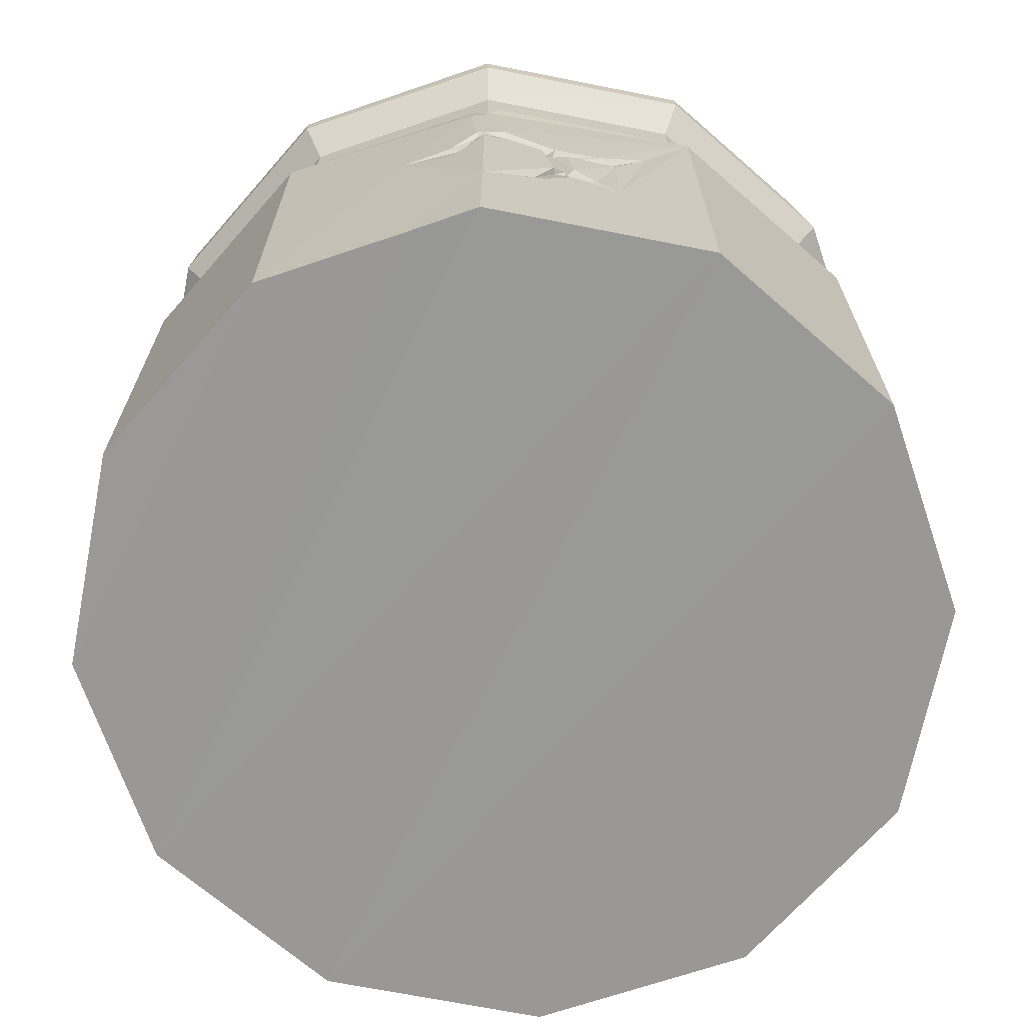
<metadata>
{"format":"obj","ext":"obj","renderer":"f3d","projection":"perspective","resolution":1024,"background":"white","views":[{"elev":-68.7,"azim":3.8,"up":"+Y"}]}
</metadata>
<code>
v -168.6 357.9 -189.1
v -244.2 411.2 -141
v -124.9 426.7 -216.4
v -77.97 422.7 226.7
v 248.2 313.3 50.98
v 0.2305 411.3 -282
v -248 232.8 -127.1
v -282 411.3 -0.2812
v 168.6 313.1 -189.1
v 152.2 356.3 170.9
v 168.6 358.7 -189.1
v 140.8 426.8 -244.2
v -248 358.1 -51.45
v -79.47 313.2 -240.6
v -168.6 312.5 -189.1
v 113.2 422.7 -196
v 240.6 358.5 79.55
v -1.346 422.7 -226.1
v 248 313.1 -51.45
v -248 357.9 51.45
v 209.3 426.8 -53.4
v -240.6 357.8 79.54
v -24.86 281.7 255.4
v -240.6 312.7 -78.88
v 189.1 312.6 -168.5
v 224.4 314.2 46.14
v -141 74.2 -244.3
v 249.7 193.7 -120.9
v 86.2 159.2 258.9
v 140.9 426.8 244.1
v -224.4 356.9 -46.07
v 123.8 422.8 214.7
v 240.6 312.4 -79.52
v 244.2 179 -141.1
v -123.8 422.8 -214.7
v -152.3 356.5 170.9
v 221.7 426.8 7.682
v -187.4 281.6 -170.6
v -61.24 312.7 245.3
v -51.45 358 -248
v 248.2 358.7 51
v -15.59 165 275.1
v 0.2461 389.3 -261.9
v 140.7 -16.89 -244.3
v 189.5 358.8 168.2
v -140.8 -16.89 -244.3
v -35.67 426.8 23.24
v 226.8 282.4 130.8
v 52.16 358.4 247.8
v 189.1 357.9 -168.6
v 214 389.4 -143.9
v -165.6 425.2 45.13
v -179.4 425.2 30.62
v -153.6 56.24 -231.6
v -82.94 426.8 -14.99
v 239.4 423.8 145
v 52.27 131.1 264.2
v 193.7 114.1 -191.5
v 214.7 115 -170.6
v -31.07 426.2 41.33
v -23.33 169.6 275.8
v -145.9 33.51 -239.4
v -216 281.6 -142.1
v 228 389.3 -126.6
v 224.6 287.1 -126.5
v -140.8 -16.89 244.3
v 107.7 197.8 252.5
v -108.9 63.04 -251.3
v -282 268.2 0.1006
v 80.5 165 257.6
v -46.77 319.4 249.3
v 8.668 268.2 279.7
v 5.27 255.1 279.5
v -238.9 426.3 146.3
v -8.517 290.3 259.6
v -140.9 -6.189 -242.5
v -207.6 268.1 -177.7
v -9.244 426.8 23.38
v 215.4 281.6 -142.7
v -170.9 314.6 152.3
v 147.5 422.7 167.9
v 171.6 356.3 152.4
v 207.8 166.6 -176.2
v -170.9 356.4 -152.3
v -141.1 268.1 244.2
v 236.6 426.8 -133.1
v 76.97 176.6 261.3
v 170.9 356.4 -152.3
v 214.7 422.9 -124
v 57.1 105.9 266.7
v -225.6 287.4 -132.1
v 281.9 426.8 -0.4761
v 45.05 122.5 269.8
v 131.1 281.6 -227
v 226.8 330.5 -131
v 92.21 426 199.5
v -167.2 422.7 152.4
v -217.3 356.5 72.03
v 72.03 314.2 -217.3
v 7.02 190.3 277.8
v 100.7 425.6 182.7
v 46.07 314.7 -224.4
v 247.4 420.8 -129.1
v -104.9 0.5768 -253.9
v 217.3 314.6 -72.03
v 235.6 310.4 -98.11
v -72 356.5 217.3
v 184.8 422.7 -124.1
v 251.1 425.6 115
v 224.4 356.3 -46.07
v -161.2 426.5 144.9
v -21.16 426.8 75.74
v -134.1 425.2 58.4
v -217.3 314.5 -72.04
v 72.03 356.5 217.3
v 12.53 199.7 278.7
v -133.8 40.23 -245.8
v -187.5 289.6 -168
v -96.8 70.53 -256
v 226.7 389.6 131.3
v 68.85 426.8 -74.1
v -79.54 357.8 -240.6
v 34.77 332.6 252.6
v 227.1 279.3 -130.2
v 217.3 356.9 72.03
v 219.2 337.9 -138.6
v -124.9 426.6 216.4
v -112.9 425.1 52.12
v -124.2 426.8 66.79
v 281.9 268.1 0.3691
v 105.9 422.7 197.8
v 239.1 422.2 -146.2
v 226 425 -158.9
v 144 423.8 163.7
v -80.44 426.8 31.52
v -117.3 -0.6818 -247.7
v -51.44 325.3 248
v 261.9 389.4 -0.1865
v 206.6 180.6 -178.7
v 76.48 423.9 204.8
v -189.2 358.7 -168.6
v 72.78 108.9 261.6
v 244.3 64.28 -141
v -104.4 69.17 -251.4
v 222.9 195.8 -162.4
v -249.8 426.7 -0.02686
v -23.94 424.1 34.61
v 224.4 314.1 -46.07
v 246.9 255.8 -131.1
v -157 426.8 61.63
v -16.79 290.2 254.4
v -135.6 425.4 69.52
v 168.2 424.1 -138.6
v -8.834 426.8 93.22
v -152.2 314.7 170.9
v 0.2305 282.3 -261.8
v -218.3 314.1 71.94
v -0.2217 426.8 282
v 170.9 314.6 -152.3
v -13.47 425.5 38.49
v 237.6 426.8 -45.81
v -209.5 421.8 129.6
v 244.3 411.3 141
v 227.3 354 -129
v 0.2031 73.79 282
v 85.73 88.27 259.1
v 164.1 426.8 -125
v -168.6 313.1 189.1
v 83.02 426.8 152.1
v 0.006836 422.7 -247.4
v -232.8 422.7 2.985
v 217.3 356.5 -72.03
v -7.521 278.8 259
v -244.3 63.25 -141
v 46.07 356.6 224.4
v -69.41 426.8 -231.3
v -32.97 422.7 -239
v -56.18 166.7 267
v -51.49 358 247.9
v 8.877 281.7 259.6
v -44.31 307 246.5
v 199.8 117.8 -183
v -45.61 299 249.7
v 0.2051 177.4 282
v -51.03 312.3 -248.2
v 114.3 426.1 172
v -152.3 314.6 -170.9
v 80.77 426.1 161.9
v 194 426.6 112.1
v -147.6 426.8 50.89
v 209.6 422.7 -63.62
v -81.4 51.06 -260.2
v 130.6 389.4 -227
v 96.92 424.1 174.9
v -10.29 254.6 279.3
v 0.07812 426.7 249.9
v 45.42 120.3 265.9
v -224.3 285.2 -130.4
v -244.3 -16.89 -140.8
v 238.9 424.1 -137.5
v 46.05 314.2 224.4
v -227.1 274 -146.2
v -224.4 314.2 46.07
v -73.41 426.8 11.64
v -172.3 420.7 138.2
v -50.29 310.7 241.2
v -195.2 422.7 113.5
v -243.7 226.4 -141.5
v -244.3 426.5 -141
v 262 281.7 -0.001953
v -204.8 -16.89 -180.3
v 39.49 165.2 267.5
v -5.192 277.6 266.2
v -111.2 86.92 -252.3
v -5.074 193.6 280.6
v -111.6 426.8 -194
v 183.2 162.1 -202.1
v 242.1 426.8 98.02
v -244.2 260.8 -141.1
v -166.1 422.6 140.7
v 241.8 267.4 -143.4
v 78.82 312.7 -240.5
v -46.07 356.7 -224.4
v 243 198.7 -140.2
v 187.8 426.8 -153.8
v -170.9 314.7 -152.3
v 64.02 422.7 -230.6
v 79.53 357.8 240.5
v -141.1 426.3 244.2
v 245.8 269.8 -126
v 240.6 357.8 -79.54
v 140.6 267.4 -244.4
v 53.4 164.2 264
v -220.5 425.7 122.3
v 237.9 204.2 -147.1
v 0.2646 411.2 281.9
v -163.9 426.8 126.9
v 38.38 166 271.4
v 46.46 356.3 -224.1
v 150.3 422.7 -188.1
v 147.8 425.5 -155.6
v -194.1 426.8 111.4
v -112.5 422.7 -196.4
v 152.2 314.6 170.9
v 168.6 357.9 189.1
v 248 423 0.004395
v 216.4 426.8 125.1
v -209.6 422.7 63.61
v 0.02637 201.4 278.8
v 72.03 356.9 -217.3
v -185.5 424.6 13.58
v 0.01269 -16.89 -282
v -137.1 4.009 -243.9
v -72.03 314.2 217.3
v 244.2 411.3 -141.1
v 170.9 314.7 152.2
v 131.1 281.6 227
v -227 281.6 131.1
v -217.4 422.8 113.9
v 131 426.8 -151.8
v 152.2 314.7 -170.9
v 51.6 117.9 262.6
v 0.0293 426.8 -249.9
v 206.6 426.8 -165.7
v 71.25 426.8 204.9
v -205.1 424.9 16.09
v -84.58 422.8 -203.3
v -217.3 356.9 -72.02
v -188.5 312.4 -167
v -240.6 357.8 -79.54
v 79.54 358.4 -240.6
v -237.5 426.8 46.3
v 146.6 426.1 -106.1
v -111.4 426.8 194.1
v -244.2 411.2 141
v 244.3 268.1 141
v -124 422.9 214.7
v -220.5 304 -137.2
v -248.2 312.4 50.99
v -230.1 281.6 -118.8
v -0.4141 327.2 261.8
v -159.9 422.8 178.8
v 248 358 -51.46
v 225.8 423 -0.01562
v 141.1 170.6 244.2
v 79.51 313.2 240.5
v -89.87 424.1 20.34
v -243.1 237.7 -140.8
v -46.07 314.2 -224.4
v 251.9 281.6 -38.4
v -219.8 426.8 114.8
v 80.96 426.8 228.2
v -240.7 312.7 78.91
v -244.2 -16.13 141.1
v -46.33 314.2 224.2
v -214.6 422.7 -123.9
v 18.19 426.8 245
v -198.6 422.7 -110.8
v 141.1 -16.33 244.2
v 226.8 289.7 -130.8
v 59.8 426.8 139.7
v -226.8 389.5 131.2
v 55.33 161.3 267.1
v 153.8 426.8 187.6
v -4.392 290.4 256.9
v -55.55 308.7 243.8
v 239.8 426.7 132.9
v 244.1 -16.89 141.2
v 5.814 275.9 262.9
v 233.2 311.5 -99.41
v -5.302 186.6 278.3
v 0.005859 426.8 223.9
v 193.5 426.6 -112.5
v 39.42 86.51 271.5
v -173.4 424.5 51.15
v 30.53 340.5 253.7
v 215.5 152.2 -168.6
v 224.1 356.4 46.47
v 111.3 426.8 -194.1
v 141.3 411.3 244
v -79.55 357.9 240.6
v -168.6 358.5 189.1
v -171.6 356.3 152.4
v -217.2 425.9 -0.2578
v 232.5 301 -105.1
v 0.2256 231.1 -282
v -199.4 422.7 122.3
v -0.3047 268.1 -282
v -228.3 275.9 -132.3
v 214.6 422.7 123.8
v 40.34 426.8 -212.9
v -4.342 314.3 259.1
v 281.9 411.2 -0.2373
v 21.22 426.8 14.53
v 44.86 169.9 265.5
v -248 313.1 -51.45
v -96.22 426 19.24
v -218.4 426.8 20.65
v 208.9 173.3 -171.8
v -210.5 426.8 50.13
v 58.14 127.9 266.5
v -262 281.7 -0.01758
v 51.45 313.1 248
v 0.3848 426.8 -281.9
v 215.2 176.5 -168.2
v -189.1 321.5 -168.6
v -130.8 388.7 226.8
v 3.743 266.1 276
v -152.2 356.3 -170.9
v 124.9 426.8 216.6
v -224.1 422.7 5.865
v 97.43 422.7 -200
v -189.1 312.8 168.6
v 152.5 356.9 -171.1
v 0.2734 426.8 -223.7
v 140.7 268.1 244.4
v -0.3545 -16.2 282
v -141 411.3 244.3
v 247.8 411.2 -127.6
v 20.67 176.3 276.5
v 4.726 315.1 260.6
v -79.55 313.3 240.6
v 250 426.8 -0.8682
v -89.78 -16.89 -257.9
v -0.5049 389.4 261.8
v 141 411.3 -244.2
v 231.6 312.7 -109.9
v -173 426.8 168.5
v -24.93 300 253.7
v 203.5 145.1 -181.8
v -189.1 357.9 168.6
v -261.8 389.4 0.3638
v 226.6 426.8 -87.28
v -141 268.1 -244.3
v -0.007813 423 248
v 158.6 422.7 -150.5
v -241.9 257.8 -142
v 217.3 314.6 72.03
v -72.11 314.2 -217.3
v -24.94 422.7 241.2
v 72.03 314.2 217.3
v -22.39 152.8 274.8
v 196.3 422.7 -112.7
v 195.5 423.2 112.8
v -0.003906 423 225.8
v -224.4 356.7 46.07
v 124 422.8 -214.7
v 241.3 249.4 -139.7
v -244.3 268.1 140.9
v 36.85 422.7 -216.3
v 134.1 426.8 166.4
v -247.5 422.7 -0.3486
v 281.9 -16.89 0.02978
v 215.9 426.7 -125.4
v -282 -16.77 0.2798
v -209.4 422.7 -62.49
v 230.3 281.7 -118.6
v 25.39 422.7 240.6
v -158.5 426.8 183.2
v -131.1 281.6 -227
v -139 49.6 -242.3
v 131.4 389.5 226.7
v -226.6 389.4 -131.3
v -78.35 424.9 25.82
v -65.81 426.8 232.3
v -131.1 281.6 227
v -181.8 312.3 -176
v -131.2 389.4 -226.6
v 247.1 426.7 -130.3
v 51.01 313.2 -248.2
v 46.68 174 269.5
v -98.53 116.3 -255.6
v -247.4 265.6 -129.1
v -247.1 425 130.1
v -237 274.3 -133.8
v -131.9 426.8 121.2
v -41.86 423.2 214.5
v -6.879 320 260
v 244.2 -16.88 -140.9
v -141 411.3 -244.3
v -236.7 423.1 -42.56
v 211.2 426.7 -147.1
v 255 268.2 -100.4
v -141 426.5 -244.3
v -179.9 426.8 11.93
v -216.8 426.8 -125.1
v -228.9 426.8 -78.37
v -224.4 314.7 -46.07
v -282 426.8 0.2461
v 124.9 426.8 -216.5
v 30.05 422.7 218.4
v 168.6 313.2 189.2
v -139.9 426.8 165.7
v -206.3 426.8 -50.35
v 51.45 358 -248
v -72.04 356.8 -217.3
v -46.06 356.9 224.4
v 240.6 313.3 79.55
v -47.05 -16.89 269.2
v -113.1 422.7 196
v -11.08 269.3 277.3
v -228.5 422.7 72.41
v 189.1 313.1 168.6
v 226.8 426.5 158.5
v 96.32 426.8 -224.1
v 51.67 426.8 -236.1
v 32.29 92.2 271.6
f 406 347 322
f 294 395 66
f 355 216 55
f 232 328 156
f 25 126 79
f 364 393 308
f 393 130 276
f 420 408 403
f 211 299 199
f 344 424 3
f 431 385 398
f 66 395 439
f 178 165 382
f 406 353 258
f 424 426 3
f 302 293 258
f 79 126 95
f 313 189 21
f 406 23 183
f 236 358 365
f 210 138 5
f 6 193 43
f 163 402 120
f 138 359 333
f 366 255 51
f 163 320 402
f 420 43 408
f 257 432 402
f 358 74 275
f 120 138 333
f 418 179 137
f 193 6 366
f 193 366 51
f 236 365 320
f 424 344 420
f 420 209 424
f 38 202 63
f 342 415 69
f 174 374 27
f 92 109 163
f 444 320 163
f 85 178 195
f 389 66 85
f 393 423 130
f 258 389 85
f 402 45 120
f 138 120 17
f 344 366 6
f 420 344 6
f 276 48 257
f 276 210 48
f 246 284 330
f 330 384 32
f 257 356 276
f 302 372 20
f 342 372 336
f 59 419 44
f 69 389 258
f 124 221 79
f 130 423 290
f 209 2 8
f 79 94 25
f 156 410 94
f 188 312 265
f 384 284 37
f 276 130 210
f 156 185 43
f 43 410 156
f 5 138 41
f 120 48 17
f 372 403 270
f 358 229 74
f 193 11 94
f 193 51 11
f 396 392 171
f 5 48 210
f 17 48 438
f 374 400 156
f 443 432 257
f 432 245 402
f 408 43 122
f 400 15 408
f 354 9 11
f 384 81 32
f 384 189 134
f 258 85 406
f 85 441 406
f 45 48 120
f 140 265 312
f 440 282 277
f 156 400 185
f 302 275 372
f 358 275 302
f 12 430 225
f 344 12 366
f 40 43 185
f 408 122 400
f 275 8 372
f 40 122 43
f 344 176 263
f 47 355 204
f 417 274 440
f 2 420 403
f 8 2 372
f 193 271 435
f 193 94 271
f 347 406 362
f 347 321 179
f 170 267 18
f 271 94 222
f 77 374 174
f 174 7 208
f 125 17 438
f 138 17 41
f 2 209 420
f 69 395 389
f 210 19 138
f 326 232 44
f 158 236 30
f 99 271 222
f 403 1 141
f 278 403 141
f 192 326 364
f 231 164 138
f 19 283 138
f 199 299 357
f 347 362 321
f 319 121 260
f 16 319 241
f 138 283 231
f 248 171 327
f 440 97 282
f 321 362 254
f 279 372 342
f 258 293 342
f 110 231 283
f 105 33 231
f 435 271 250
f 33 19 290
f 15 349 1
f 242 340 248
f 165 66 439
f 299 165 357
f 371 258 353
f 347 302 322
f 404 287 113
f 346 141 84
f 93 360 165
f 20 372 279
f 302 22 293
f 257 228 286
f 89 191 246
f 238 360 93
f 302 20 22
f 279 342 293
f 73 441 195
f 443 45 82
f 342 24 280
f 24 403 280
f 311 42 184
f 261 354 159
f 399 229 127
f 216 190 55
f 24 270 403
f 24 342 336
f 393 44 419
f 354 88 159
f 87 356 411
f 121 312 301
f 98 293 22
f 256 443 82
f 432 244 245
f 436 379 14
f 223 40 289
f 99 250 271
f 294 389 395
f 142 166 29
f 172 110 105
f 406 322 168
f 10 256 82
f 185 14 379
f 259 442 291
f 298 296 421
f 222 410 99
f 92 363 218
f 115 286 228
f 254 295 107
f 318 26 5
f 318 125 26
f 247 218 363
f 246 161 89
f 374 214 27
f 24 336 114
f 28 393 34
f 115 381 286
f 187 349 15
f 187 226 84
f 155 322 36
f 203 386 20
f 149 230 423
f 168 322 155
f 321 437 179
f 174 54 211
f 30 304 350
f 350 158 30
f 54 27 401
f 174 27 54
f 270 31 13
f 228 49 115
f 440 433 220
f 31 114 428
f 433 135 416
f 433 111 220
f 386 203 98
f 203 293 157
f 84 349 187
f 141 349 84
f 359 103 92
f 406 168 353
f 80 353 168
f 438 48 5
f 54 62 211
f 434 396 324
f 298 35 296
f 137 179 295
f 117 192 104
f 27 68 401
f 205 242 207
f 447 165 314
f 314 165 299
f 221 124 230
f 279 293 203
f 49 123 343
f 180 309 72
f 412 374 326
f 297 196 158
f 298 216 243
f 267 216 355
f 231 33 164
f 310 164 33
f 353 323 371
f 94 410 222
f 155 323 80
f 235 232 221
f 64 164 126
f 115 175 201
f 282 399 127
f 169 391 121
f 402 245 45
f 34 143 317
f 177 35 267
f 243 35 298
f 282 127 277
f 380 4 405
f 418 71 369
f 3 296 35
f 36 323 155
f 323 36 322
f 213 173 23
f 59 317 143
f 141 1 349
f 426 296 3
f 146 421 427
f 40 436 122
f 436 223 289
f 344 263 446
f 87 411 335
f 110 283 19
f 110 19 148
f 10 244 256
f 49 402 365
f 365 316 49
f 340 351 248
f 8 414 429
f 445 227 387
f 240 225 430
f 139 232 145
f 267 355 18
f 331 352 390
f 400 374 38
f 413 219 7
f 361 257 343
f 364 252 393
f 415 219 413
f 446 263 170
f 312 334 154
f 346 84 269
f 39 362 406
f 254 362 39
f 316 365 281
f 249 195 215
f 345 145 224
f 425 53 315
f 152 150 416
f 165 439 357
f 325 290 397
f 20 98 22
f 356 73 116
f 108 153 313
f 52 113 190
f 361 343 123
f 336 372 13
f 372 270 13
f 253 104 136
f 108 383 89
f 51 126 25
f 51 64 126
f 178 85 66
f 262 197 90
f 410 43 435
f 193 435 43
f 164 95 126
f 61 195 178
f 331 334 121
f 44 217 58
f 312 121 334
f 374 412 214
f 329 198 63
f 153 167 313
f 123 332 361
f 356 87 67
f 160 112 154
f 86 373 92
f 416 150 237
f 365 347 179
f 179 418 365
f 257 48 443
f 443 48 45
f 141 346 278
f 128 113 152
f 133 225 422
f 220 97 440
f 133 132 366
f 58 370 182
f 261 9 354
f 151 305 75
f 228 402 49
f 257 402 228
f 169 121 301
f 202 377 415
f 94 11 9
f 9 25 94
f 241 260 153
f 204 55 337
f 205 97 220
f 313 391 189
f 371 302 258
f 95 300 79
f 186 194 131
f 208 77 174
f 408 15 1
f 1 403 408
f 219 415 377
f 316 123 49
f 159 88 50
f 11 50 88
f 50 51 25
f 11 51 50
f 56 444 163
f 206 181 71
f 71 295 206
f 280 91 198
f 280 403 91
f 281 365 418
f 374 77 38
f 103 359 255
f 291 414 74
f 411 212 335
f 275 74 414
f 414 291 429
f 116 195 249
f 407 269 226
f 226 15 407
f 54 401 62
f 224 34 317
f 133 366 12
f 327 259 162
f 255 132 103
f 307 247 56
f 341 57 262
f 218 109 92
f 100 212 249
f 313 121 391
f 28 423 393
f 425 251 53
f 316 418 123
f 281 418 316
f 93 165 447
f 418 137 71
f 415 413 69
f 44 58 59
f 62 401 117
f 87 70 67
f 103 200 86
f 202 415 329
f 181 306 183
f 356 180 72
f 72 73 356
f 145 232 235
f 68 119 192
f 137 295 71
f 144 119 68
f 224 145 235
f 266 338 53
f 377 288 219
f 221 232 79
f 16 241 376
f 169 301 188
f 396 171 324
f 58 217 370
f 64 138 164
f 264 225 133
f 202 329 63
f 144 214 412
f 81 131 32
f 403 278 91
f 55 190 113
f 164 310 367
f 147 60 112
f 165 178 66
f 230 124 397
f 356 67 166
f 29 166 67
f 232 217 44
f 232 139 217
f 7 69 413
f 7 174 69
f 303 29 70
f 23 181 183
f 216 425 190
f 226 269 84
f 369 181 23
f 202 77 377
f 215 311 249
f 57 93 197
f 197 93 447
f 109 218 307
f 134 81 384
f 57 335 93
f 131 398 32
f 303 335 341
f 47 287 404
f 29 341 142
f 361 180 257
f 150 242 237
f 142 262 166
f 166 262 90
f 259 291 234
f 341 262 142
f 150 315 340
f 211 76 46
f 76 211 62
f 213 441 348
f 60 274 112
f 208 288 77
f 288 377 77
f 81 186 131
f 310 33 106
f 215 61 311
f 147 47 60
f 169 188 194
f 360 238 212
f 251 324 266
f 123 418 332
f 158 358 236
f 47 78 355
f 124 79 300
f 370 83 339
f 73 195 116
f 76 136 46
f 62 117 253
f 89 225 240
f 254 39 206
f 409 103 86
f 31 268 114
f 180 361 332
f 160 147 112
f 90 197 314
f 378 125 438
f 367 300 95
f 154 334 160
f 274 417 312
f 154 274 312
f 139 345 339
f 99 239 250
f 52 315 152
f 162 259 234
f 56 163 109
f 117 104 253
f 66 389 294
f 351 266 324
f 188 265 194
f 103 409 92
f 409 86 92
f 324 171 351
f 125 378 26
f 247 30 444
f 240 108 89
f 327 442 259
f 230 397 423
f 241 153 376
f 173 213 348
f 64 255 359
f 51 255 64
f 79 232 94
f 114 270 24
f 237 220 416
f 416 220 111
f 219 288 7
f 194 101 131
f 343 257 286
f 153 260 167
f 260 273 167
f 303 233 335
f 359 92 333
f 119 412 326
f 101 265 96
f 276 285 308
f 104 192 364
f 180 173 309
f 392 421 146
f 176 177 263
f 345 317 339
f 139 145 345
f 200 133 422
f 125 41 17
f 128 152 129
f 305 151 173
f 162 368 282
f 206 306 181
f 404 113 128
f 27 214 68
f 157 98 203
f 31 428 336
f 133 200 132
f 321 107 437
f 107 321 254
f 76 253 136
f 59 143 419
f 268 270 114
f 129 152 416
f 412 119 144
f 103 132 200
f 339 317 59
f 53 340 315
f 135 274 60
f 136 104 364
f 319 260 241
f 91 278 198
f 30 320 444
f 30 236 320
f 96 265 140
f 382 184 42
f 13 31 336
f 143 34 393
f 234 291 74
f 325 397 65
f 149 388 230
f 78 147 160
f 314 299 166
f 166 285 356
f 418 369 75
f 39 406 183
f 182 339 59
f 224 149 28
f 337 113 287
f 40 185 289
f 427 296 426
f 426 424 209
f 72 309 348
f 173 151 23
f 385 431 312
f 76 62 253
f 308 285 299
f 385 4 398
f 108 376 153
f 38 77 202
f 32 304 330
f 348 309 173
f 184 382 165
f 249 311 100
f 87 335 233
f 194 265 101
f 328 374 156
f 266 351 338
f 334 355 78
f 5 26 378
f 81 134 391
f 244 10 245
f 30 247 304
f 340 338 351
f 215 195 61
f 97 162 282
f 198 329 280
f 368 162 234
f 163 120 333
f 92 373 161
f 166 299 285
f 401 68 117
f 92 163 333
f 63 198 278
f 70 29 67
f 231 172 105
f 231 110 172
f 135 129 416
f 218 247 307
f 29 303 341
f 35 176 3
f 344 3 176
f 68 214 144
f 42 178 382
f 124 300 65
f 179 437 295
f 369 151 75
f 55 113 337
f 307 56 109
f 86 422 394
f 192 117 68
f 100 311 184
f 286 381 201
f 60 47 404
f 221 230 388
f 178 42 61
f 46 136 364
f 391 186 81
f 69 174 199
f 383 191 89
f 313 191 383
f 106 33 290
f 240 376 108
f 53 251 266
f 196 380 405
f 196 405 229
f 435 102 410
f 112 274 154
f 199 174 211
f 175 343 201
f 124 65 397
f 20 279 203
f 348 441 73
f 73 72 348
f 273 260 121
f 217 339 83
f 332 305 180
f 332 75 305
f 425 216 434
f 217 83 370
f 70 87 233
f 422 225 394
f 170 263 177
f 394 225 89
f 410 102 99
f 78 47 147
f 356 116 411
f 411 116 249
f 291 442 272
f 272 429 291
f 423 28 149
f 118 15 38
f 363 92 161
f 246 363 161
f 446 170 227
f 238 93 212
f 212 93 335
f 227 18 390
f 20 386 98
f 368 74 229
f 197 447 314
f 102 239 99
f 356 257 180
f 132 255 366
f 391 169 186
f 305 173 180
f 15 226 187
f 101 96 131
f 237 242 220
f 286 201 343
f 303 70 233
f 435 239 102
f 239 435 250
f 9 261 159
f 443 256 244
f 192 119 326
f 149 224 235
f 183 306 39
f 340 242 150
f 313 167 273
f 311 61 42
f 207 242 248
f 327 207 248
f 390 355 331
f 355 334 331
f 122 14 400
f 80 168 155
f 140 131 96
f 131 140 398
f 63 278 38
f 404 128 135
f 415 280 329
f 175 49 343
f 113 52 152
f 196 229 158
f 175 115 49
f 295 437 107
f 23 441 213
f 288 208 7
f 244 432 443
f 170 177 267
f 240 387 16
f 308 393 276
f 440 277 4
f 240 16 376
f 240 430 387
f 360 212 100
f 12 225 264
f 312 417 385
f 25 9 159
f 159 50 25
f 392 146 272
f 272 146 429
f 135 433 274
f 200 422 86
f 269 278 346
f 38 15 400
f 276 356 285
f 207 327 205
f 278 118 38
f 268 31 270
f 426 209 427
f 209 429 146
f 191 284 246
f 152 315 150
f 210 130 290
f 290 19 210
f 206 295 254
f 118 407 15
f 269 407 118
f 209 146 427
f 392 272 442
f 32 292 350
f 350 292 158
f 398 292 32
f 171 392 442
f 100 184 360
f 298 421 392
f 4 277 127
f 398 196 297
f 235 221 388
f 396 298 392
f 235 388 149
f 398 375 196
f 46 308 299
f 21 37 284
f 301 312 188
f 304 32 350
f 247 330 304
f 57 197 262
f 33 148 19
f 370 339 182
f 312 431 140
f 140 431 398
f 319 16 352
f 95 164 367
f 205 162 97
f 166 90 314
f 378 438 5
f 298 434 216
f 324 251 425
f 125 318 41
f 5 41 318
f 10 82 45
f 325 106 290
f 310 106 325
f 58 182 59
f 387 227 16
f 322 302 371
f 328 326 374
f 323 322 371
f 300 367 65
f 344 446 12
f 118 278 269
f 56 247 444
f 232 326 328
f 46 299 211
f 360 184 165
f 21 189 37
f 37 189 384
f 331 121 319
f 352 331 319
f 12 264 133
f 169 194 186
f 78 160 334
f 45 245 10
f 367 310 325
f 53 338 340
f 40 223 436
f 335 57 341
f 385 417 4
f 190 425 52
f 14 122 436
f 158 229 358
f 429 209 8
f 227 390 352
f 16 227 352
f 195 441 85
f 243 216 267
f 323 353 80
f 199 357 439
f 11 88 354
f 290 423 397
f 415 342 280
f 358 302 347
f 365 358 347
f 176 35 177
f 220 242 205
f 363 246 330
f 364 308 46
f 417 440 4
f 369 23 151
f 33 105 148
f 306 206 39
f 234 74 368
f 418 75 332
f 416 111 433
f 171 442 327
f 345 224 317
f 105 110 148
f 252 44 393
f 204 287 47
f 170 18 227
f 355 55 204
f 191 21 284
f 2 403 372
f 373 86 394
f 89 373 394
f 428 114 336
f 18 355 390
f 89 161 373
f 69 199 395
f 199 439 395
f 289 185 379
f 380 196 375
f 379 436 289
f 398 4 380
f 115 201 381
f 330 284 384
f 248 351 171
f 65 367 325
f 273 121 313
f 420 6 43
f 28 34 224
f 421 296 427
f 326 252 364
f 275 414 8
f 434 324 425
f 204 337 287
f 143 393 419
f 396 434 298
f 380 375 398
f 282 368 399
f 399 368 229
f 369 71 181
f 252 326 44
f 14 185 400
f 365 402 320
f 405 4 127
f 127 229 405
f 267 35 243
f 135 128 129
f 138 64 359
f 274 433 440
f 327 162 205
f 313 383 108
f 363 330 247
f 411 249 212
f 232 156 94
f 441 23 406
f 189 391 134
f 293 98 157
f 12 445 430
f 430 445 387
f 398 297 292
f 158 292 297
f 404 135 60
f 139 339 217
f 52 425 315
f 446 445 12
f 446 227 445
f 69 258 342
f 313 21 191

</code>
